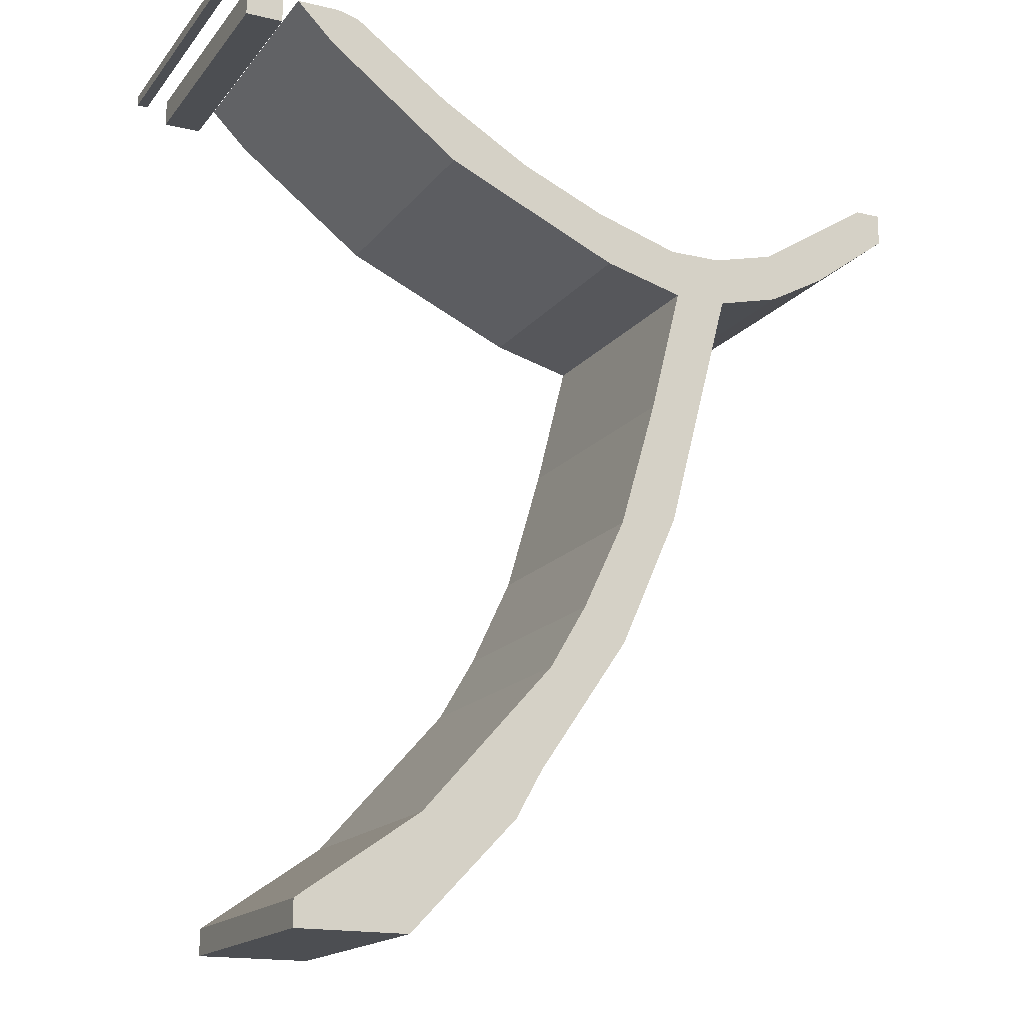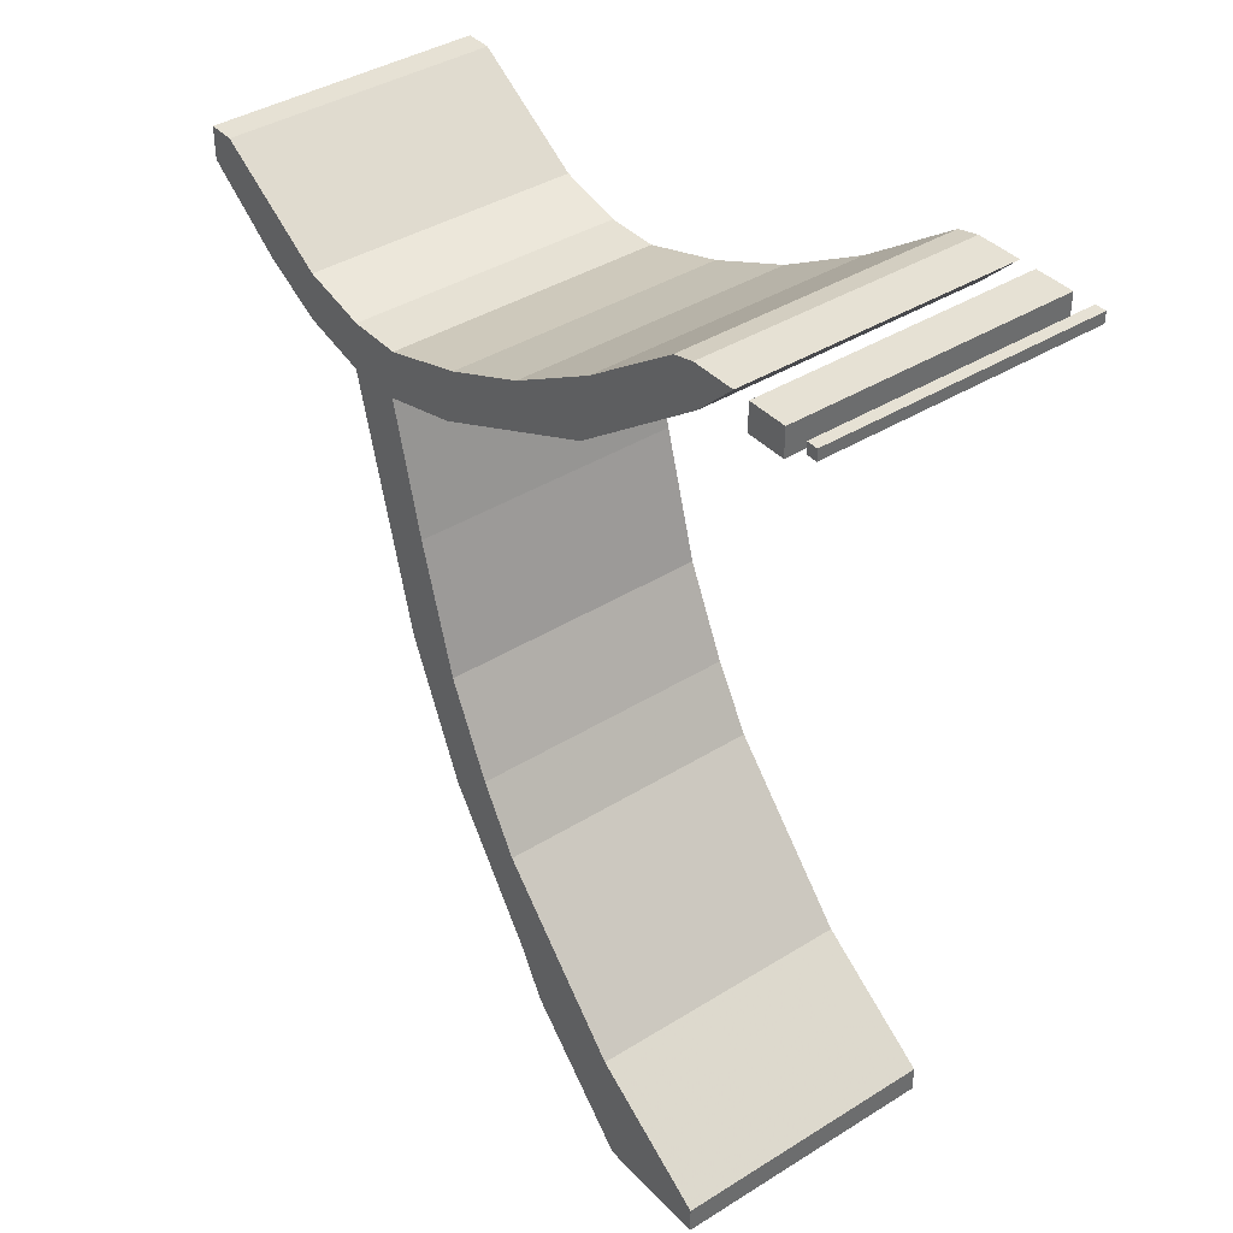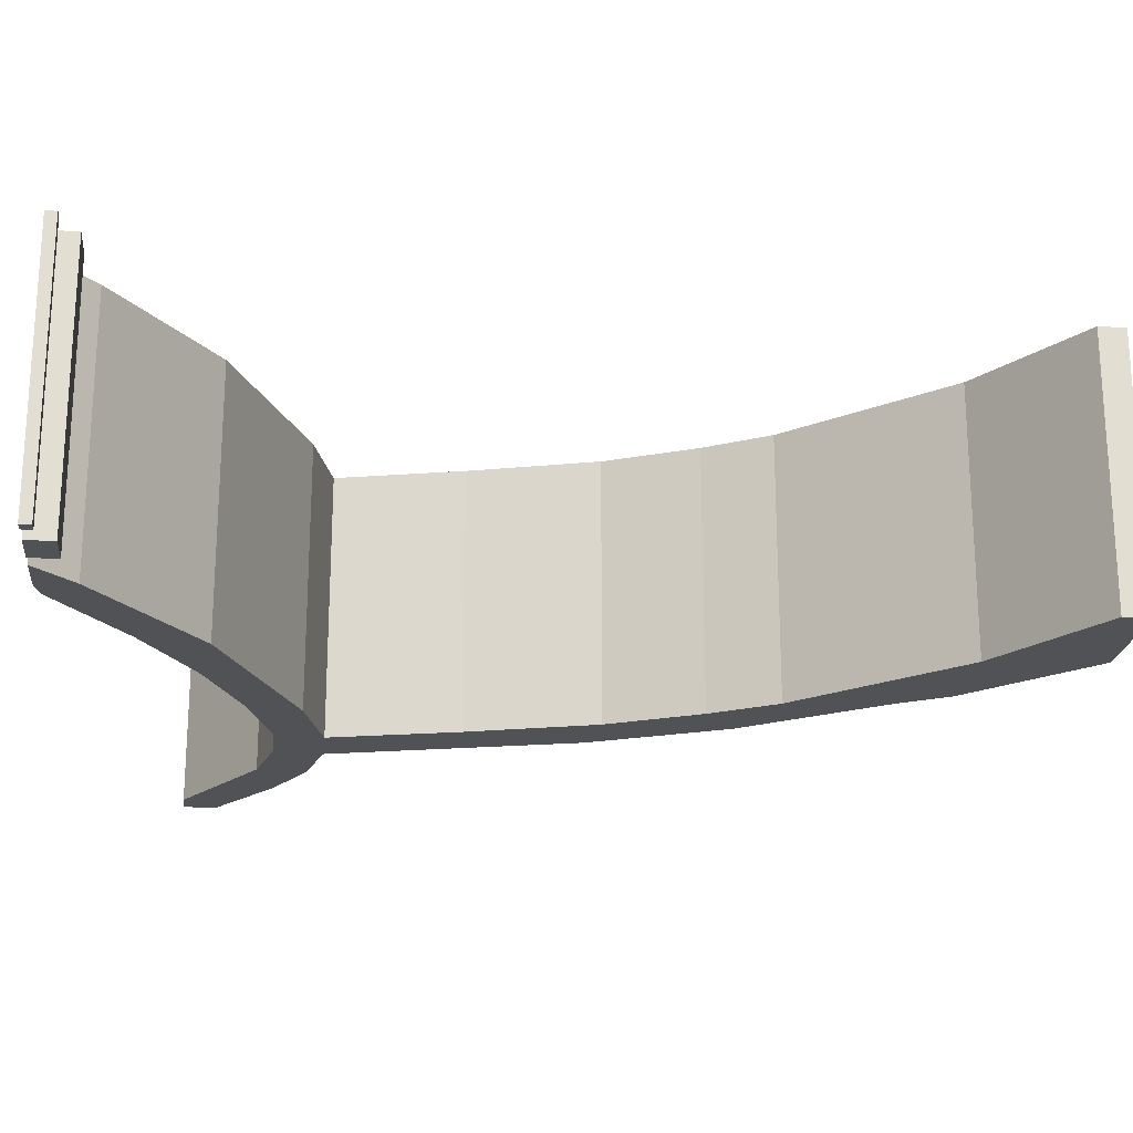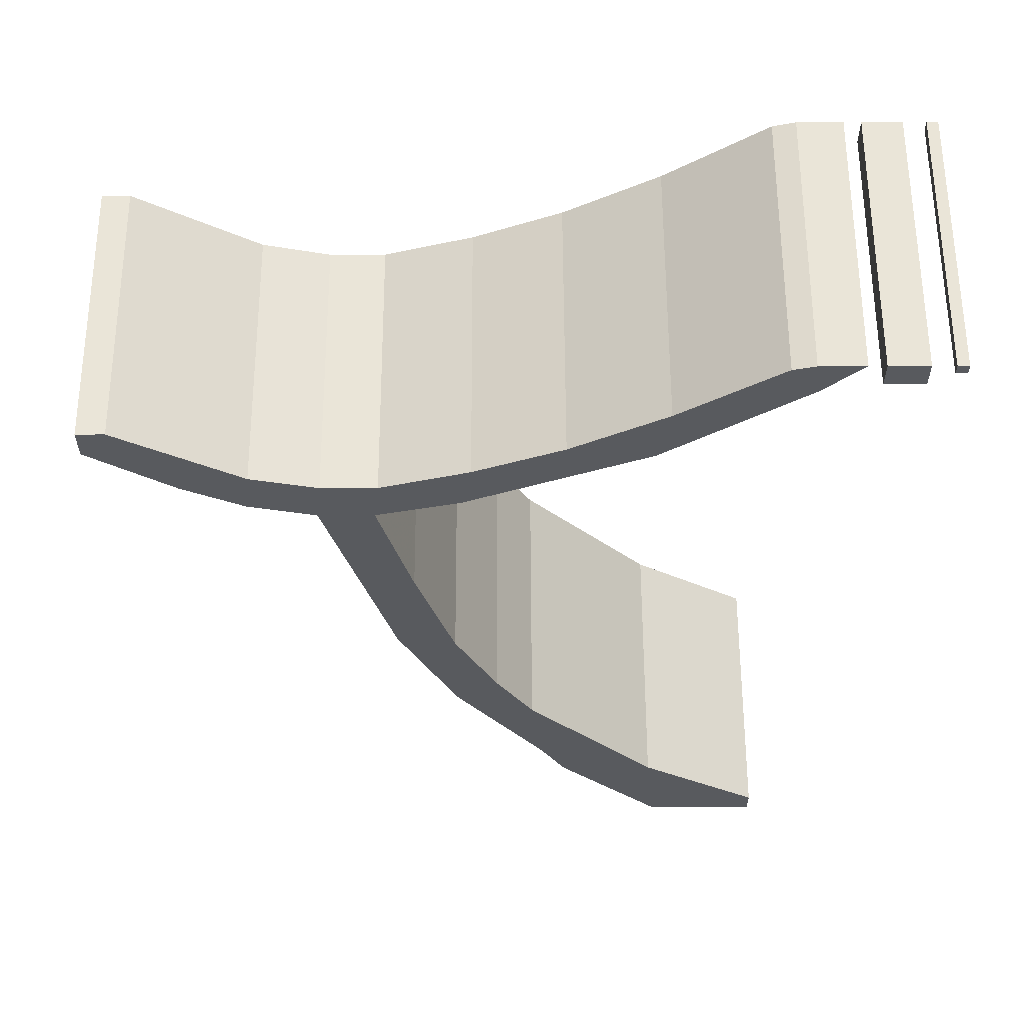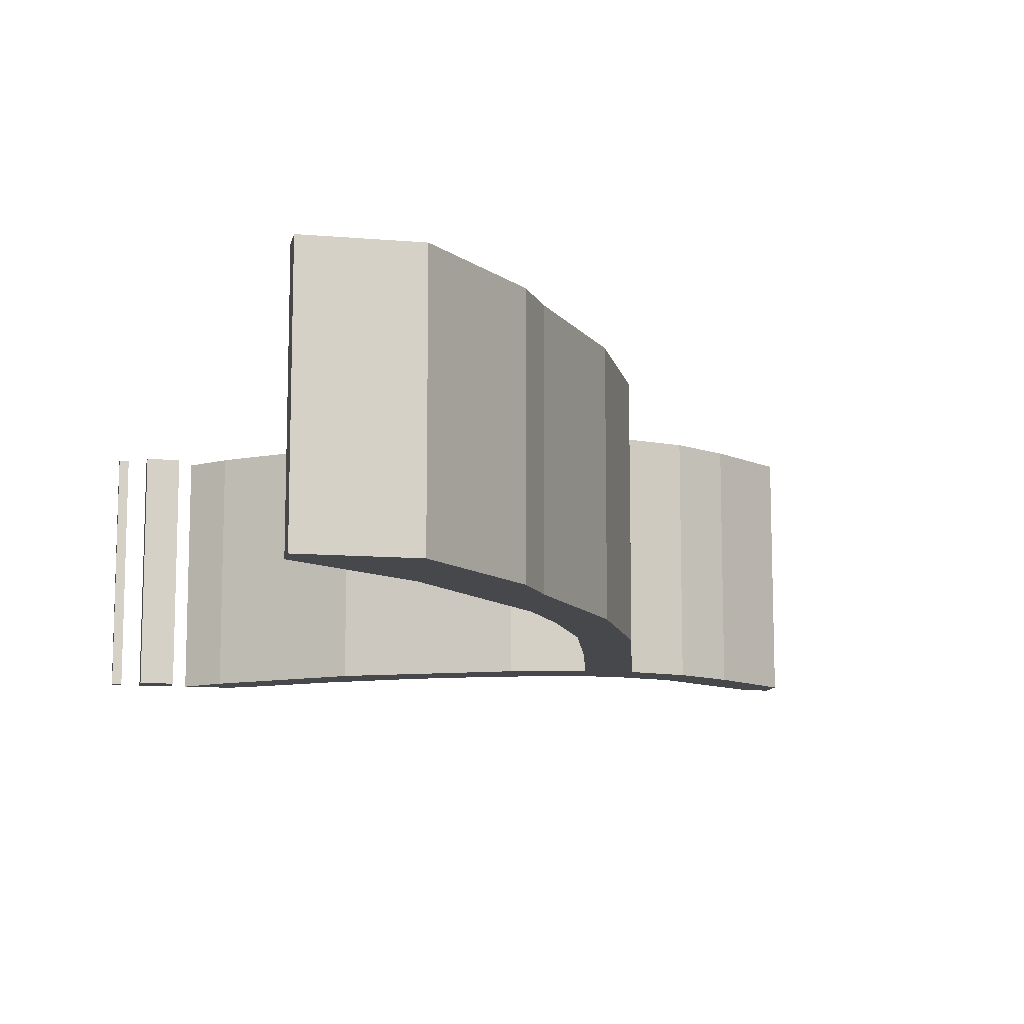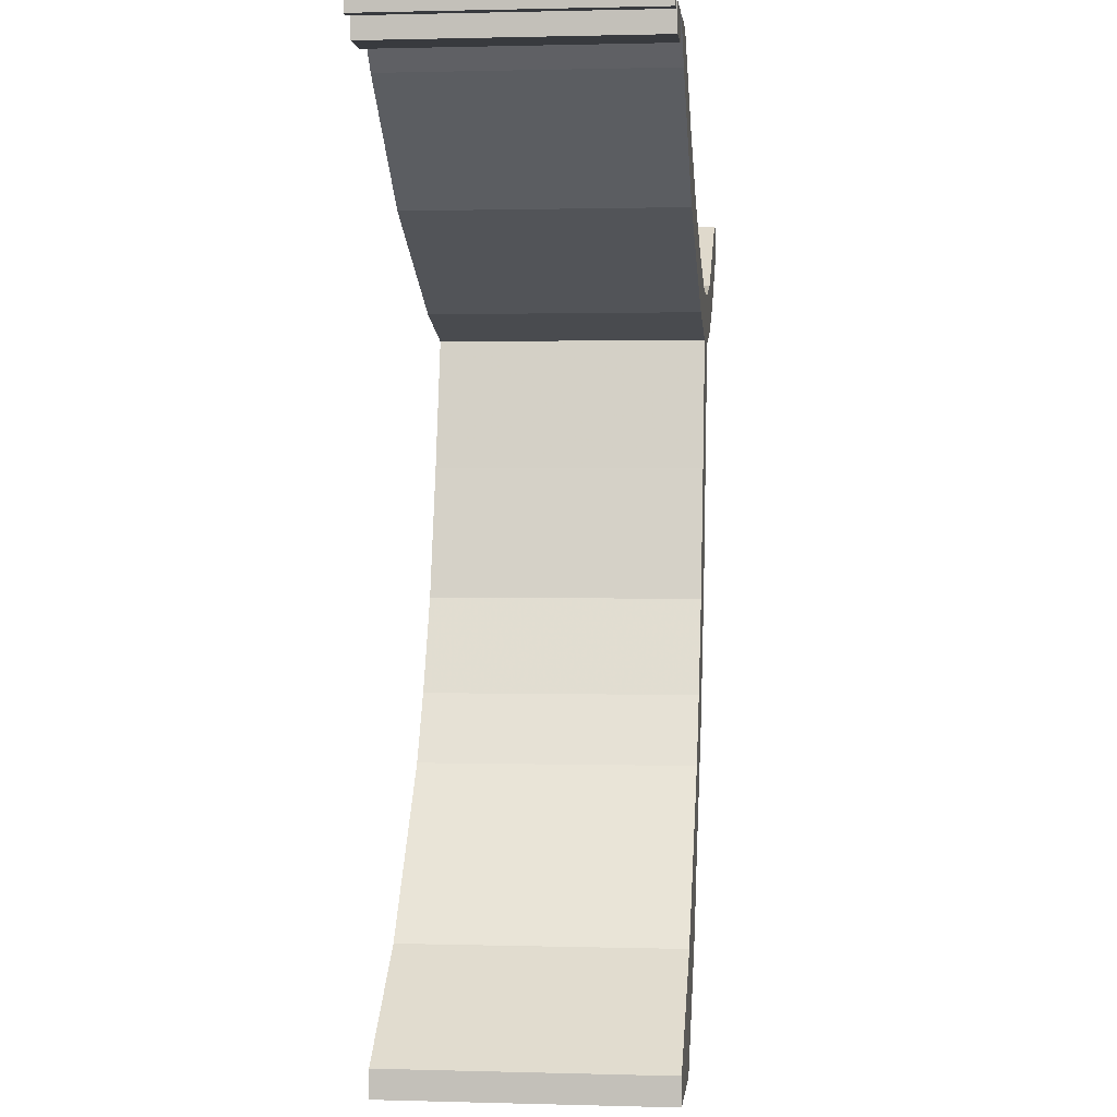
<metadata>
{"format":"obj","ext":"obj","renderer":"f3d","projection":"perspective","resolution":1024,"background":"white","views":[{"elev":-16.9,"azim":-25.4,"up":"+Y"},{"elev":39.3,"azim":-127.9,"up":"+Y"},{"elev":-21.2,"azim":-96.3,"up":"+Z"},{"elev":58.9,"azim":179.8,"up":"+Y"},{"elev":-11.2,"azim":-11.7,"up":"+Z"},{"elev":1.2,"azim":-84.0,"up":"+Y"}]}
</metadata>
<code>
g sbg_iceland_df_aircrftcarrier02line01_ani_s
v -0.49 1.64 0
v -0.24 1.45 0
v 0.09 1.3 0
v 0.24 1.26 0
v 0.18 1.02 0
v 0.11 0.78 0
v 0.03 0.61 0
v -0.04 0.49 0
v -0.29 0.21 0
v -0.52 0.05 0
v -0.52 0 0
v -0.31 0 0
v -0.11 0.21 0
v -0.06 0.3 0
v 0.11 0.55 0
v 0.22 0.8 0
v 0.34 1.26 0
v 0.46 1.29 0
v 0.57 1.35 0
v 0.72 1.46 0
v 0.72 1.52 0
v 0.67 1.52 0
v 0.45 1.38 0
v 0.33 1.35 0
v 0.23 1.35 0
v 0.07 1.4 0
v -0.09 1.47 0
v -0.26 1.57 0
v -0.44 1.7 0
v -0.48 1.71 0
v -0.56 1.71 0
v -0.66 1.66 0
v -0.59 1.66 0
v -0.59 1.71 0
v -0.66 1.71 0
v -0.72 1.69 0
v -0.7 1.69 0
v -0.7 1.71 0
v -0.72 1.71 0
v -0.49 1.64 0.5
v -0.24 1.45 0.5
v 0.09 1.3 0.5
v 0.24 1.26 0.5
v 0.18 1.02 0.5
v 0.11 0.78 0.5
v 0.03 0.61 0.5
v -0.04 0.49 0.5
v -0.29 0.21 0.5
v -0.52 0.05 0.5
v -0.52 0 0.5
v -0.31 0 0.5
v -0.11 0.21 0.5
v -0.06 0.3 0.5
v 0.11 0.55 0.5
v 0.22 0.8 0.5
v 0.34 1.26 0.5
v 0.46 1.29 0.5
v 0.57 1.35 0.5
v 0.72 1.46 0.5
v 0.72 1.52 0.5
v 0.67 1.52 0.5
v 0.45 1.38 0.5
v 0.33 1.35 0.5
v 0.23 1.35 0.5
v 0.07 1.4 0.5
v -0.09 1.47 0.5
v -0.26 1.57 0.5
v -0.44 1.7 0.5
v -0.48 1.71 0.5
v -0.56 1.71 0.5
v -0.66 1.66 0.5
v -0.59 1.66 0.5
v -0.59 1.71 0.5
v -0.66 1.71 0.5
v -0.72 1.69 0.5
v -0.7 1.69 0.5
v -0.7 1.71 0.5
v -0.72 1.71 0.5
g sbg_iceland_df_aircrftcarrier02line01_ani_s_0
f 31 30 1
f 30 29 1
f 29 28 1
f 23 22 19
f 22 21 20
f 22 20 19
f 24 23 19
f 25 19 18
f 25 18 17
f 4 3 25
f 27 26 3
f 8 7 15
f 16 15 6
f 15 7 6
f 10 9 12
f 11 10 12
f 13 12 9
f 13 9 14
f 9 8 14
f 14 8 15
f 16 6 5
f 17 16 5
f 17 5 4
f 25 17 4
f 28 27 2
f 3 26 25
f 27 3 2
f 28 2 1
f 35 34 33
f 35 33 32
f 39 38 37
f 39 37 36
f 31 69 30
f 69 31 70
f 1 70 31
f 70 1 40
f 30 68 29
f 68 30 69
f 29 67 28
f 67 29 68
f 23 61 22
f 61 23 62
f 21 59 20
f 59 21 60
f 22 60 21
f 60 22 61
f 20 58 19
f 58 20 59
f 24 62 23
f 62 24 63
f 19 63 24
f 63 19 58
f 19 57 18
f 57 19 58
f 25 58 19
f 58 25 64
f 18 56 17
f 56 18 57
f 4 42 3
f 42 4 43
f 27 65 26
f 65 27 66
f 8 46 7
f 46 8 47
f 16 54 15
f 54 16 55
f 7 45 6
f 45 7 46
f 10 48 9
f 48 10 49
f 11 49 10
f 49 11 50
f 12 50 11
f 50 12 51
f 13 51 12
f 51 13 52
f 14 52 13
f 52 14 53
f 9 47 8
f 47 9 48
f 15 53 14
f 53 15 54
f 6 44 5
f 44 6 45
f 17 55 16
f 55 17 56
f 5 43 4
f 43 5 44
f 28 66 27
f 66 28 67
f 26 64 25
f 64 26 65
f 3 41 2
f 41 3 42
f 2 40 1
f 40 2 41
f 34 72 33
f 72 34 73
f 35 73 34
f 73 35 74
f 33 71 32
f 71 33 72
f 32 74 35
f 74 32 71
f 38 76 37
f 76 38 77
f 39 77 38
f 77 39 78
f 37 75 36
f 75 37 76
f 36 78 39
f 78 36 75
f 40 69 70
f 40 68 69
f 40 67 68
f 58 61 62
f 59 60 61
f 58 59 61
f 58 62 63
f 57 58 64
f 56 57 64
f 64 42 43
f 42 65 66
f 54 46 47
f 45 54 55
f 45 46 54
f 51 48 49
f 51 49 50
f 48 51 52
f 53 48 52
f 53 47 48
f 54 47 53
f 44 45 55
f 44 55 56
f 43 44 56
f 43 56 64
f 41 66 67
f 64 65 42
f 41 42 66
f 40 41 67
f 72 73 74
f 71 72 74
f 76 77 78
f 75 76 78

</code>
